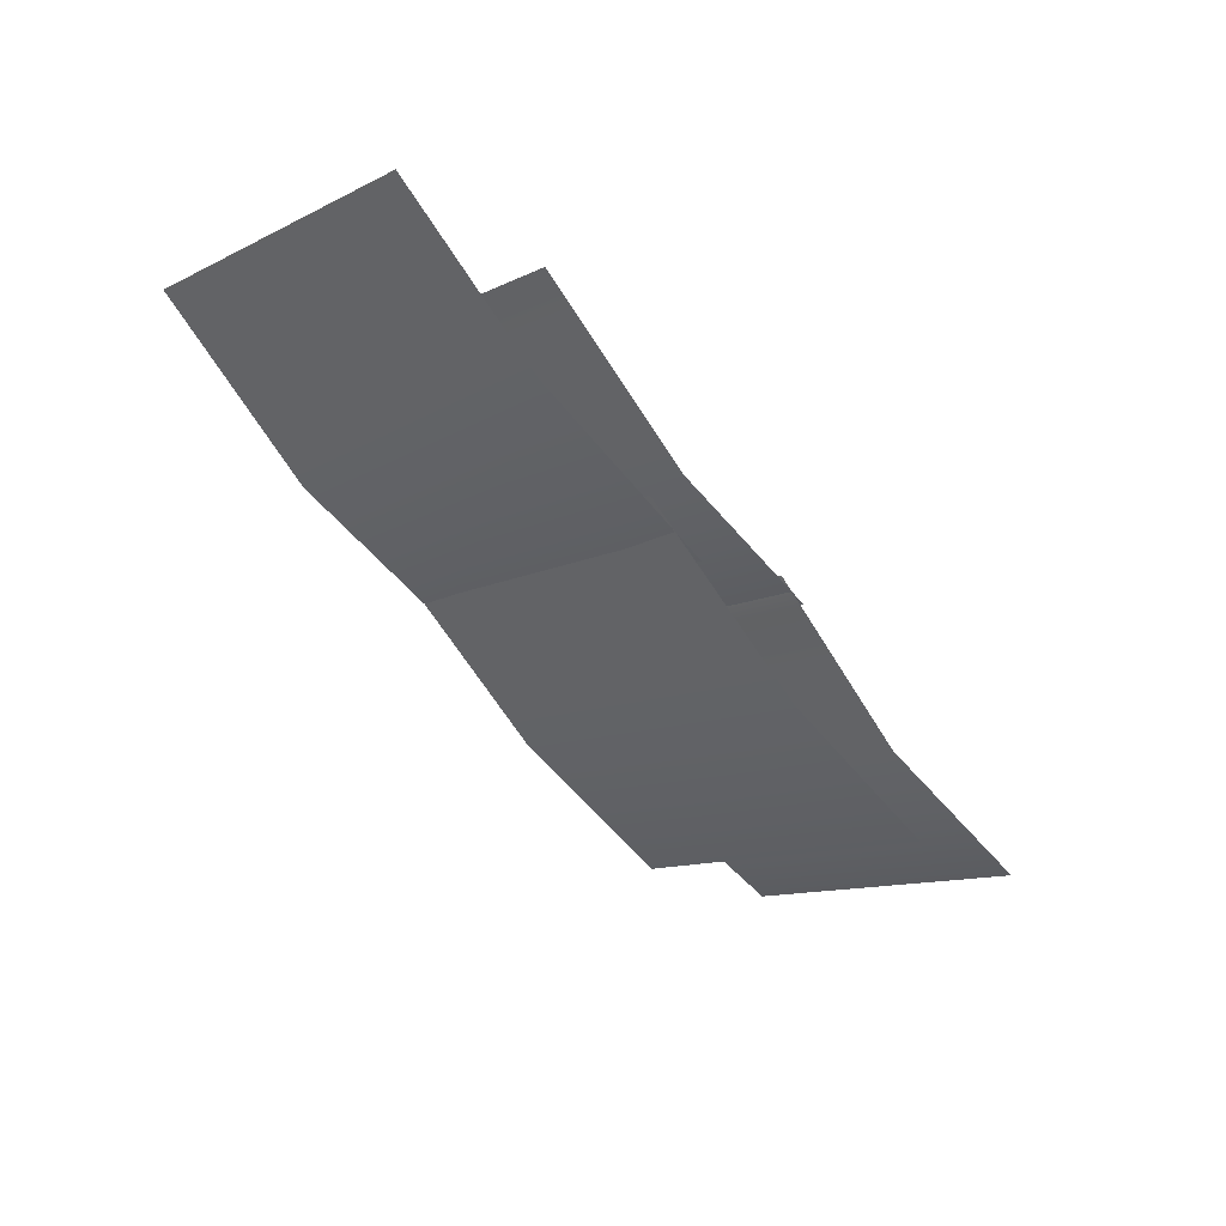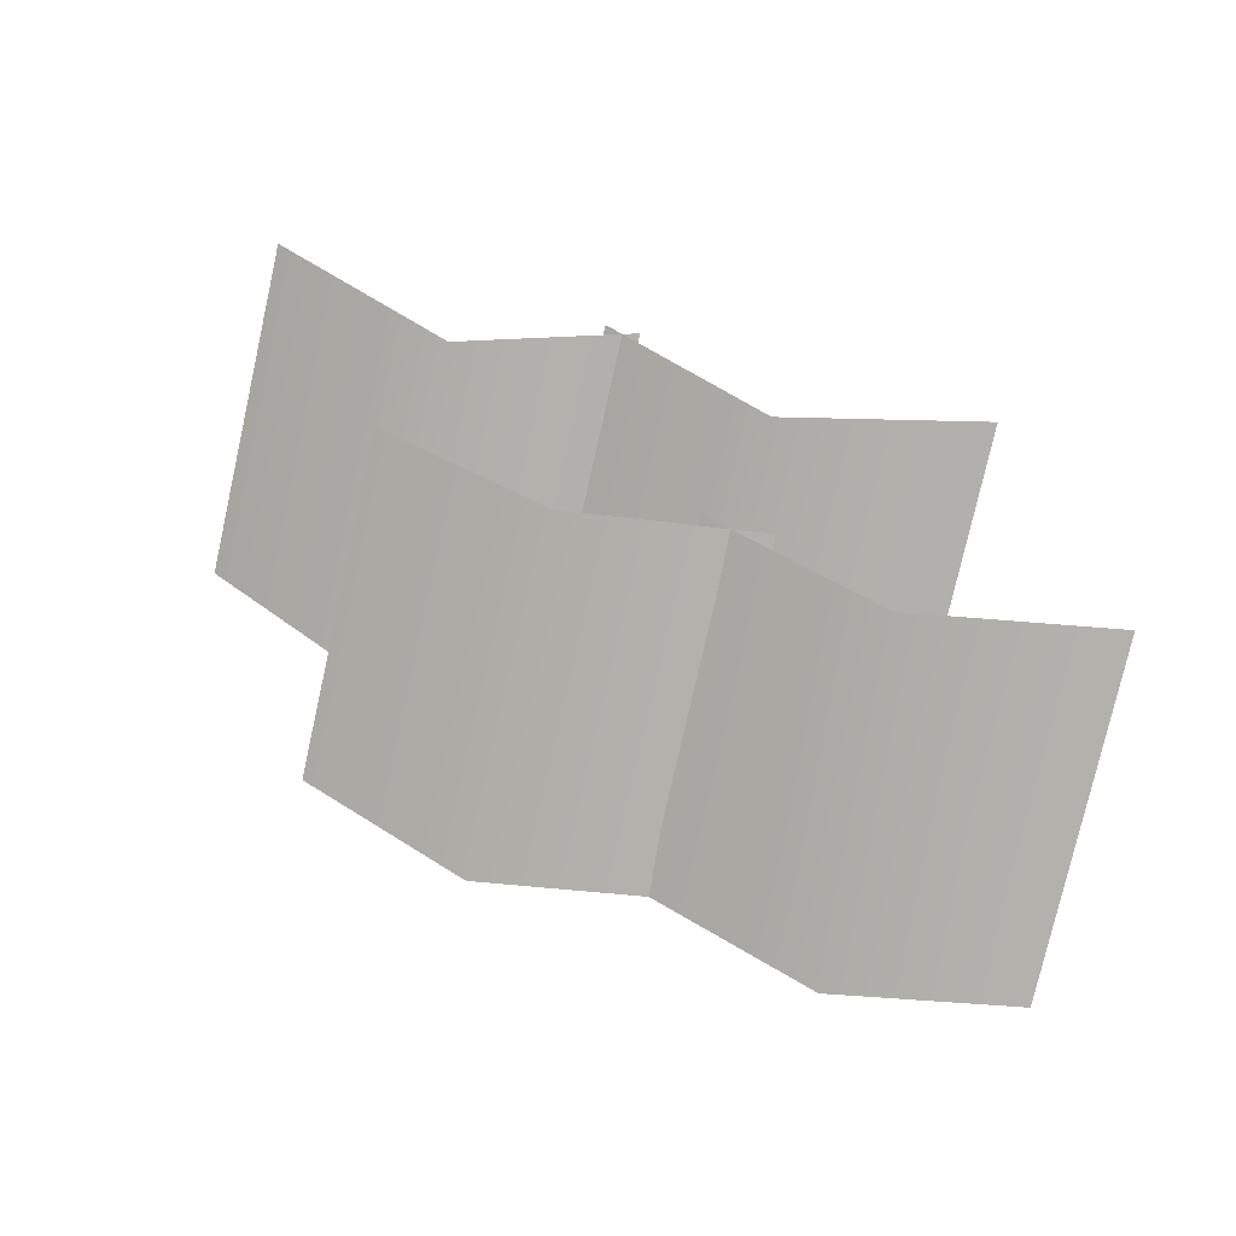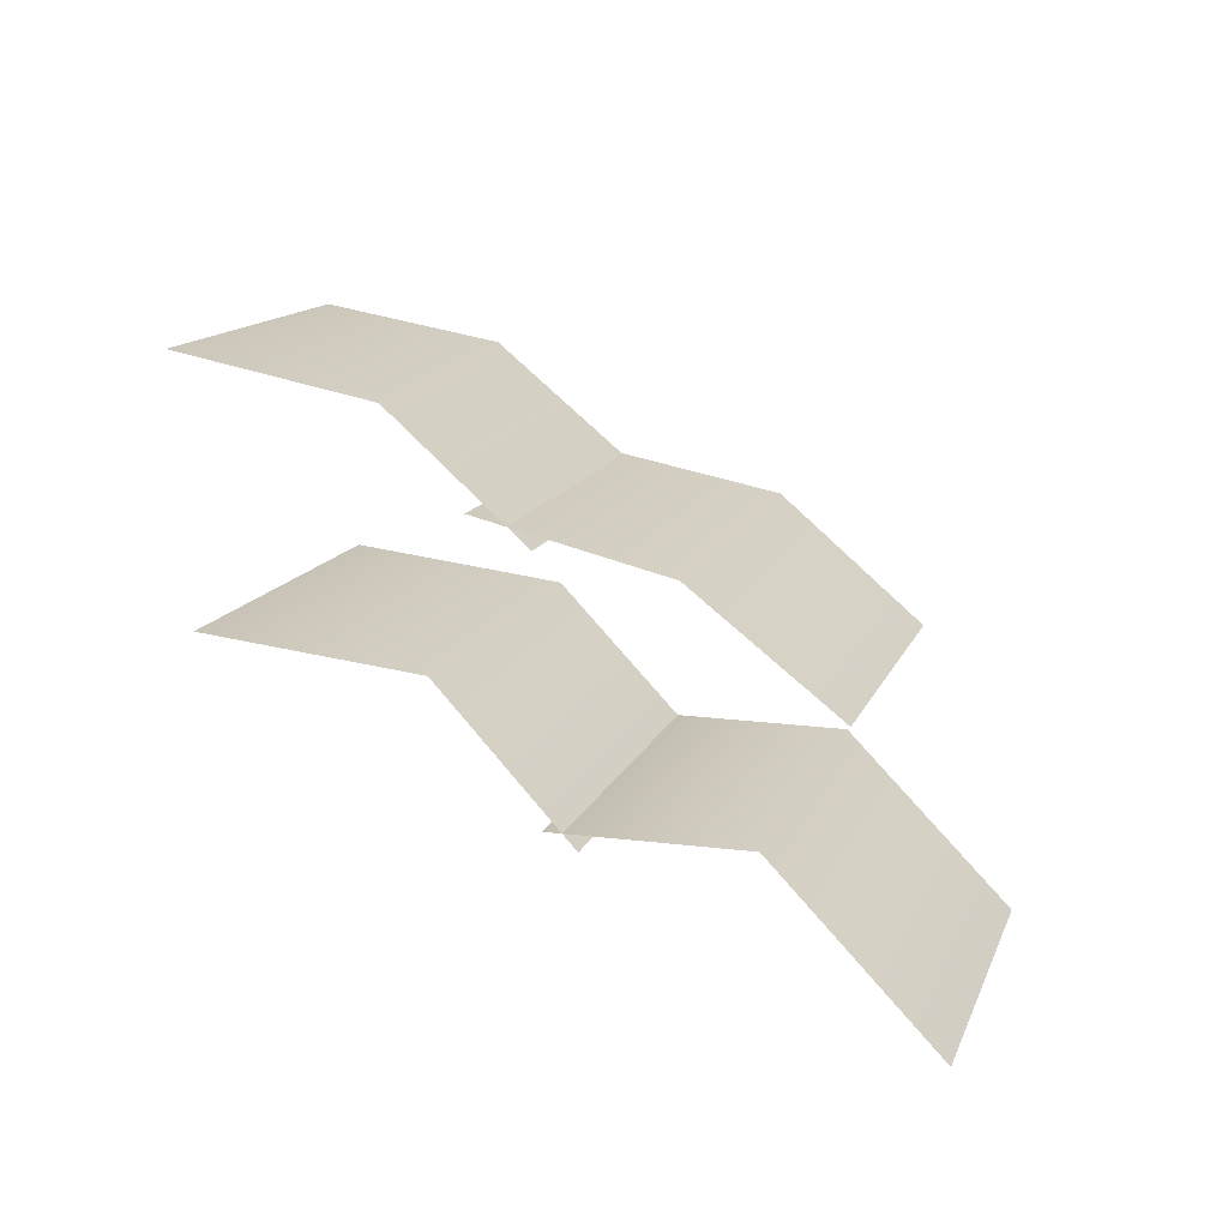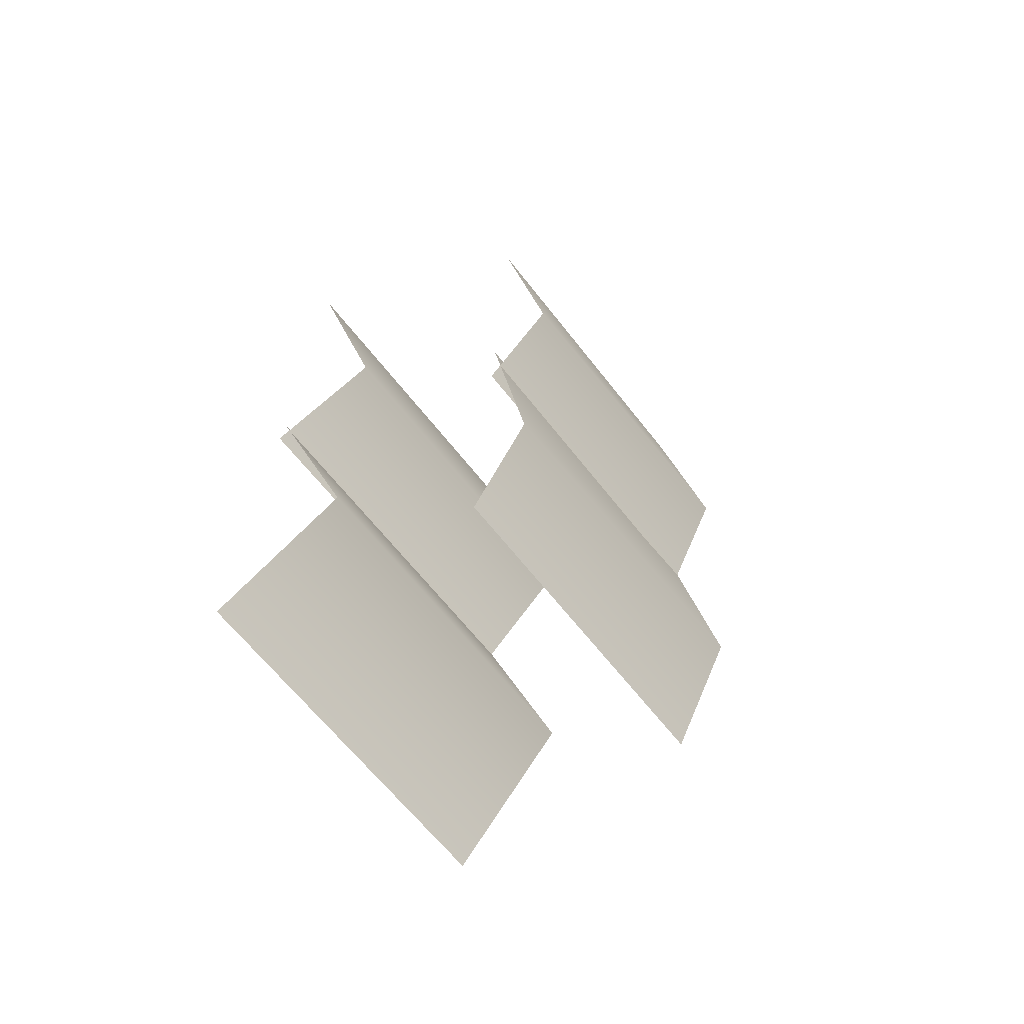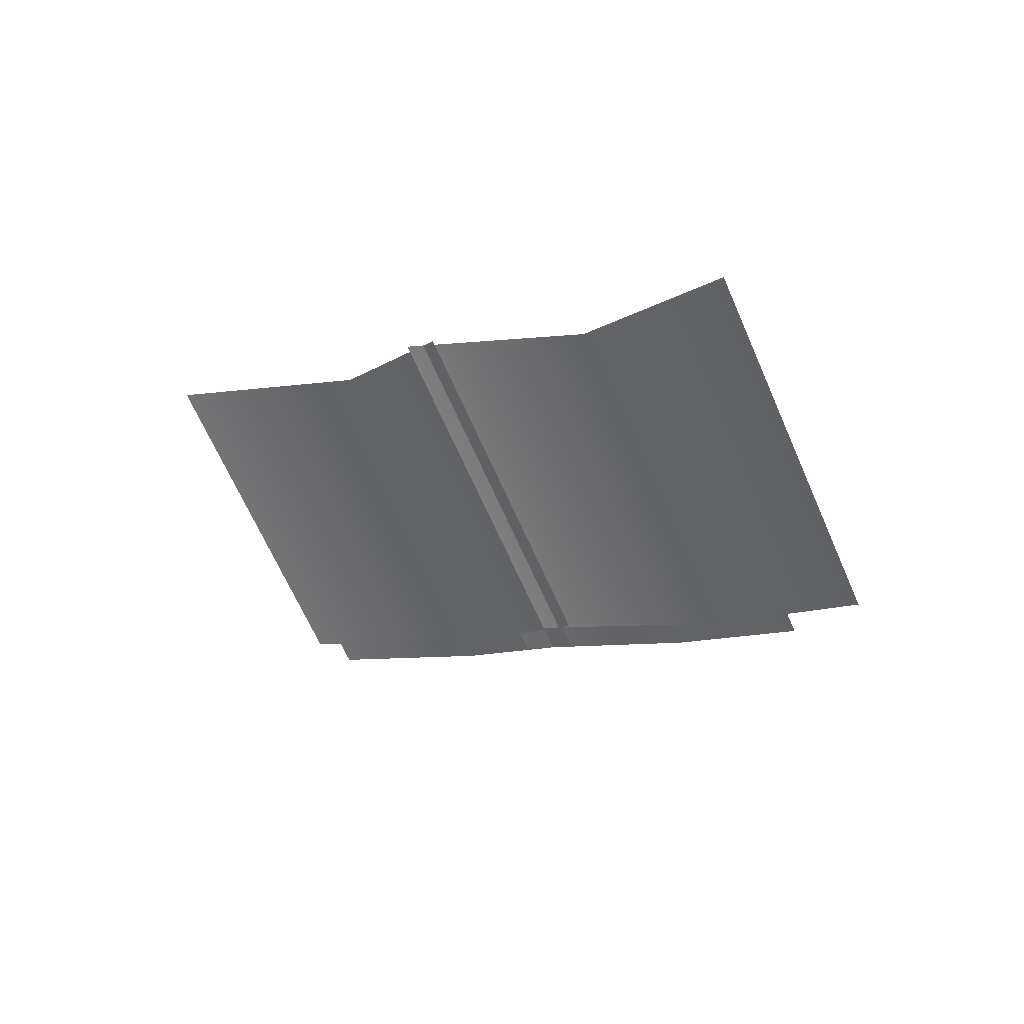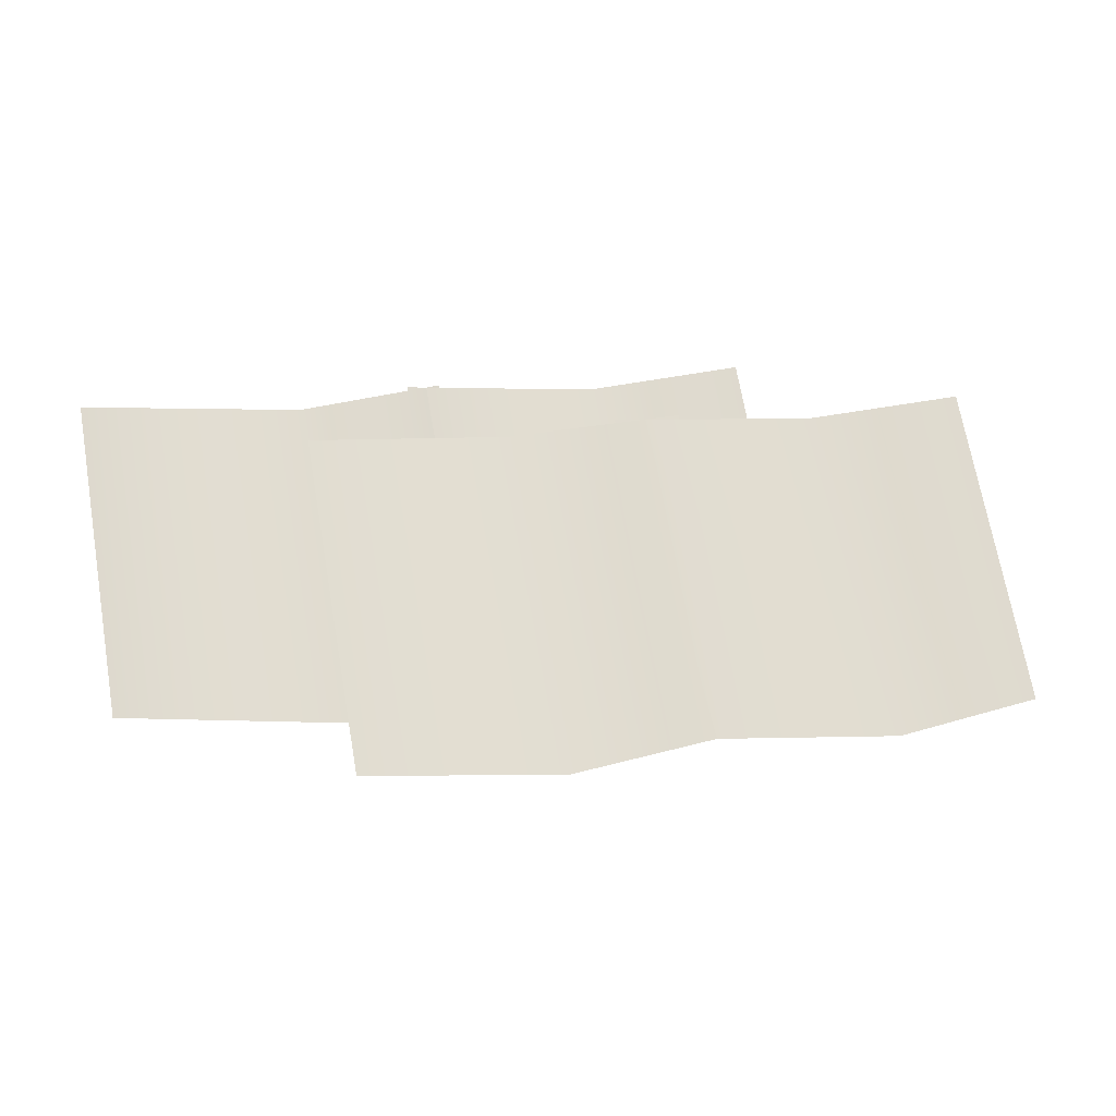
<metadata>
{"format":"obj","ext":"obj","renderer":"f3d","projection":"perspective","resolution":1024,"background":"white","views":[{"elev":-64.2,"azim":-54.0,"up":"+Z"},{"elev":47.3,"azim":-159.0,"up":"+Y"},{"elev":71.2,"azim":30.3,"up":"+Y"},{"elev":27.7,"azim":92.5,"up":"+Y"},{"elev":-8.5,"azim":41.4,"up":"+Y"},{"elev":17.2,"azim":163.7,"up":"+Y"}]}
</metadata>
<code>
g default
v 3.99 -0.2509 -0.2628
v 13.43 -0.2509 -0.2628
v 3.99 6.361 4.887
v 13.43 6.361 4.887
v 8.051 6.361 3.002
v 8.046 -0.2509 -2.176
g polySurface7 polySurface6
f 6 2 4 5
f 1 6 5 3
g default
v -4.587 -0.2509 -0.2628
v 4.857 -0.2509 -0.2628
v -4.587 6.361 4.887
v 4.857 6.361 4.887
v 0.212 6.361 3.23
v 0.212 -0.2509 -1.92
g polySurface6 polySurface8
f 12 8 10 11
f 7 12 11 9
g default
v -1.042 -0.2509 -5.425
v 8.402 -0.2509 -5.425
v -1.042 6.361 -0.2753
v 8.402 6.361 -0.2753
v 3.719 6.361 -1.285
v 3.719 -0.2509 -6.693
g polySurface6 polySurface9
f 18 14 16 17
f 13 18 17 15
g default
v -8.793 -0.2509 -5.425
v 0.6505 -0.2509 -5.425
v -8.793 6.361 -0.2753
v 0.6505 6.361 -0.2753
v -4.028 6.361 -1.547
v -4.483 -0.2509 -6.697
g polySurface6 polySurface10
f 24 20 22 23
f 19 24 23 21

</code>
